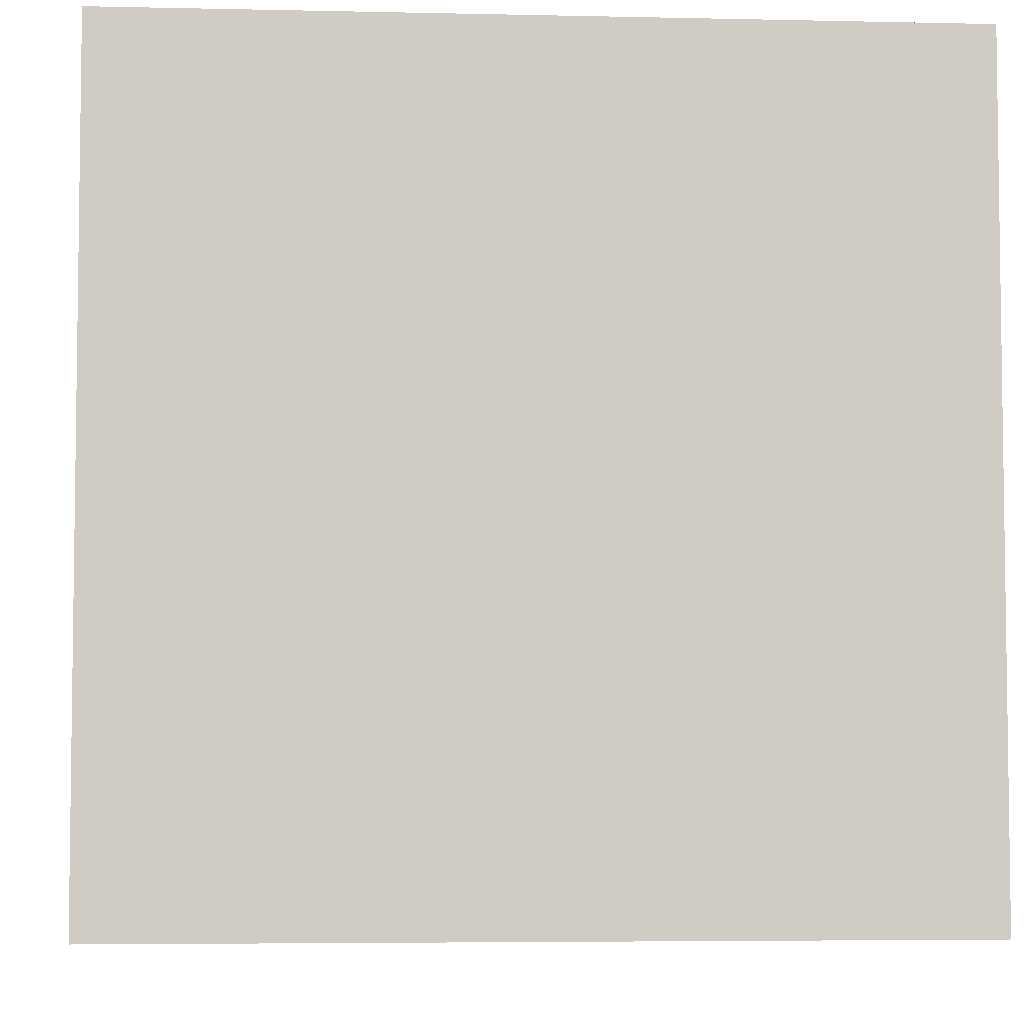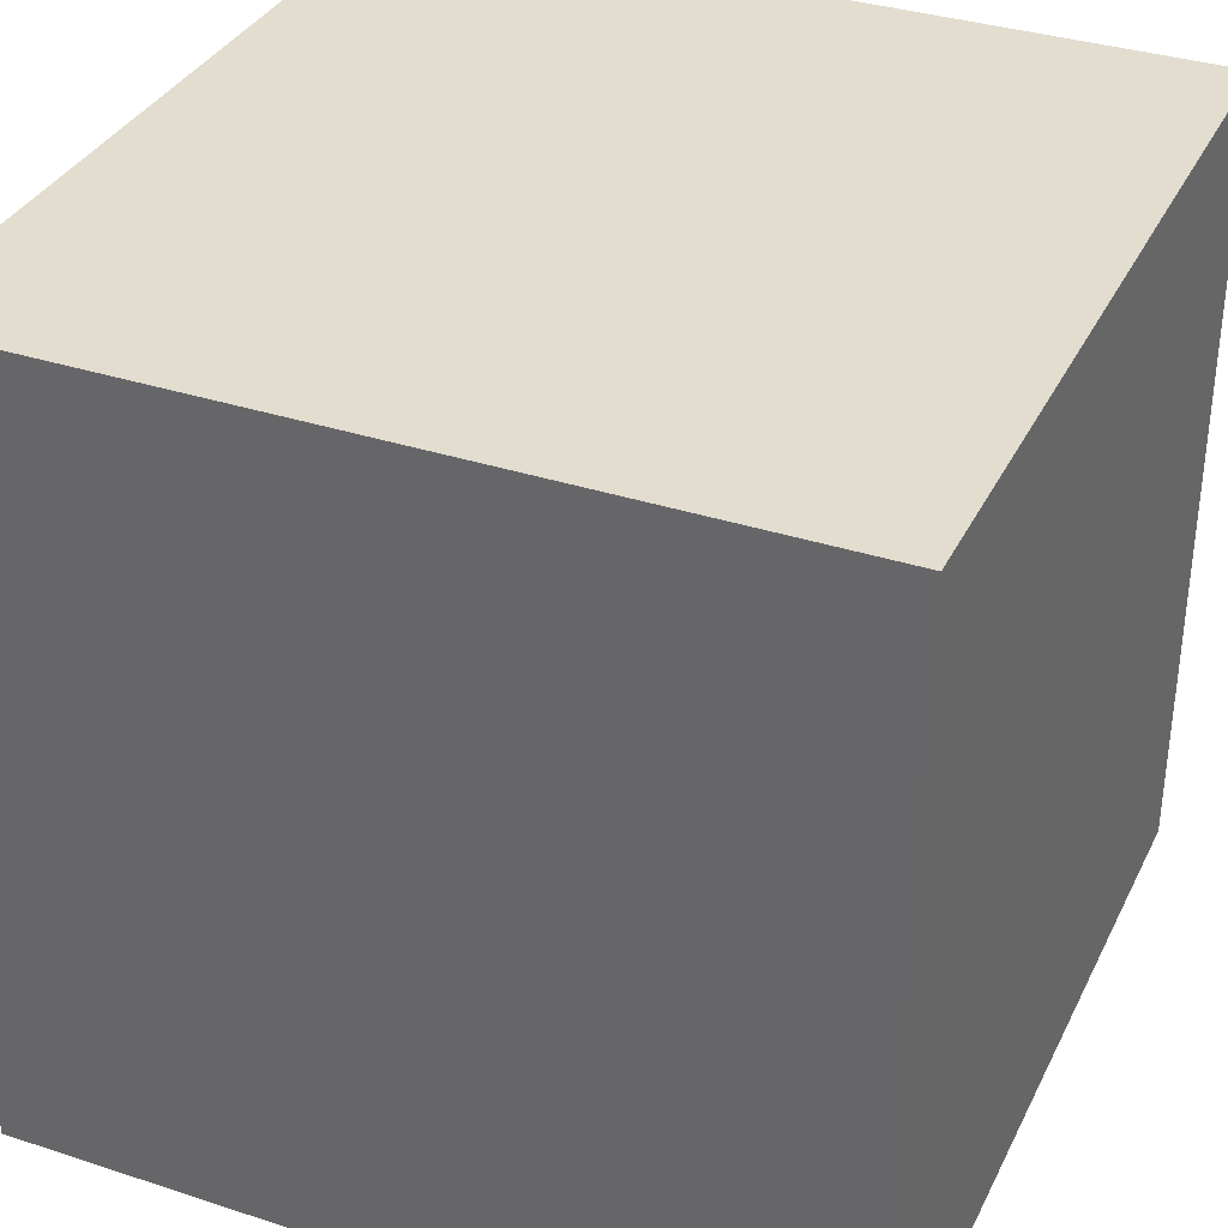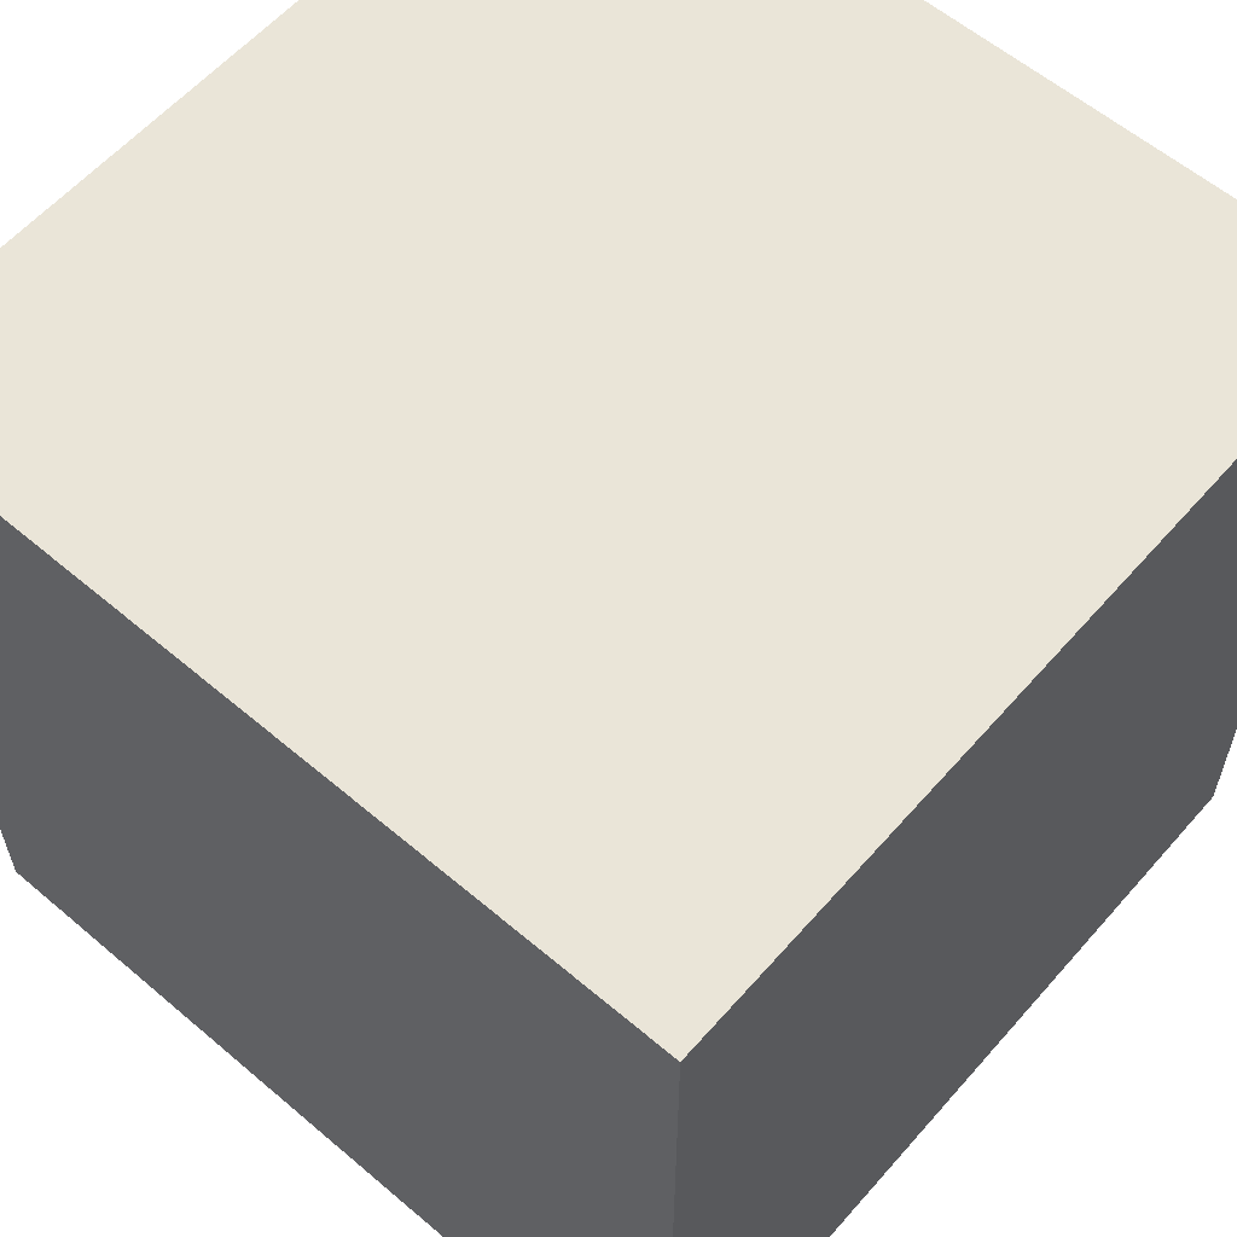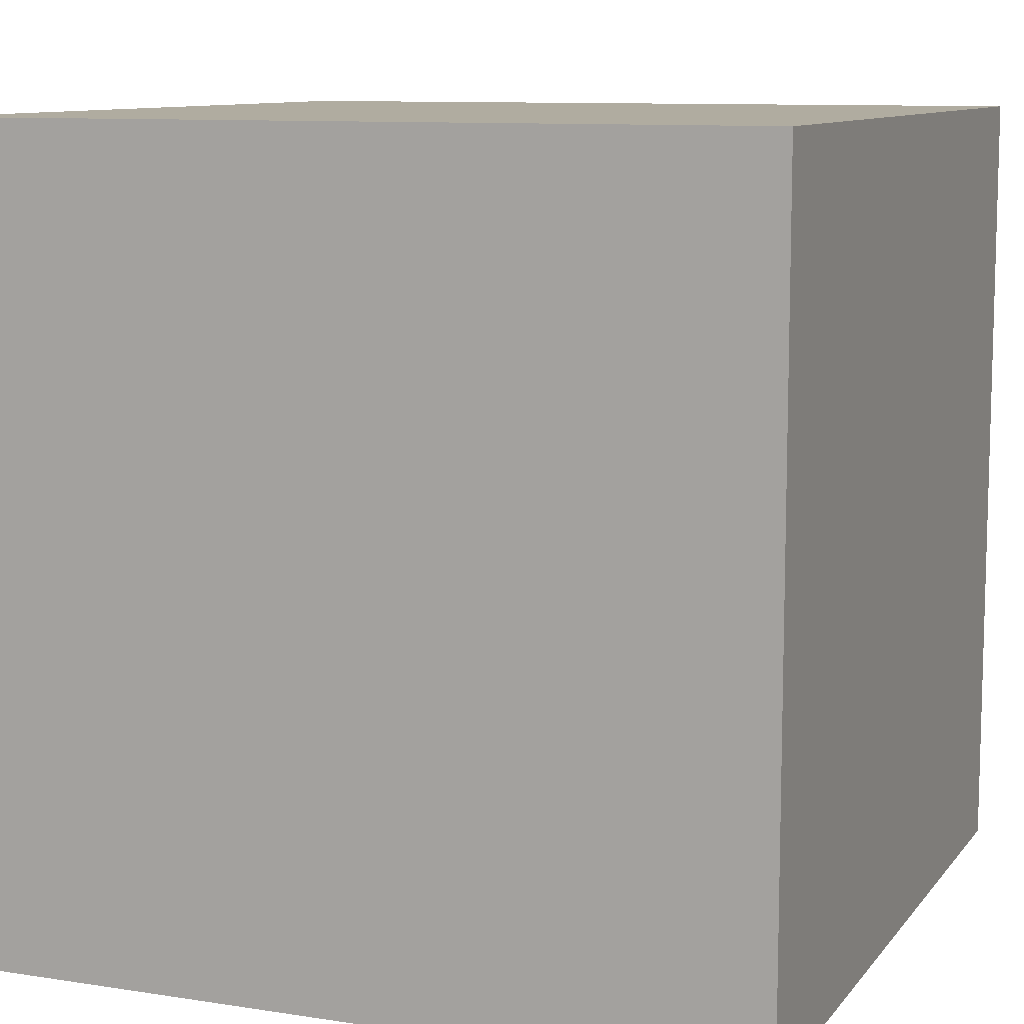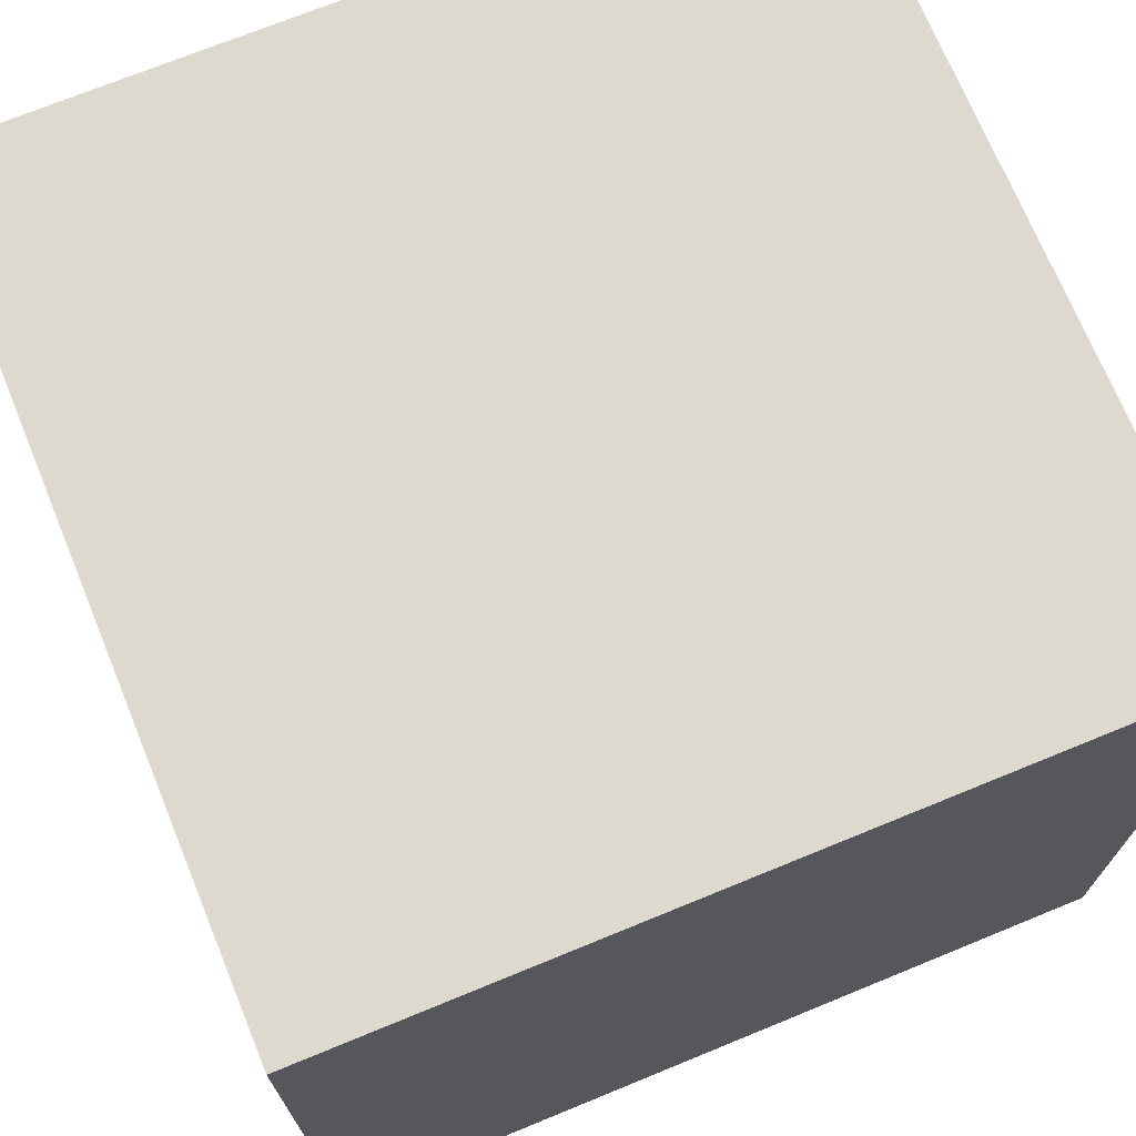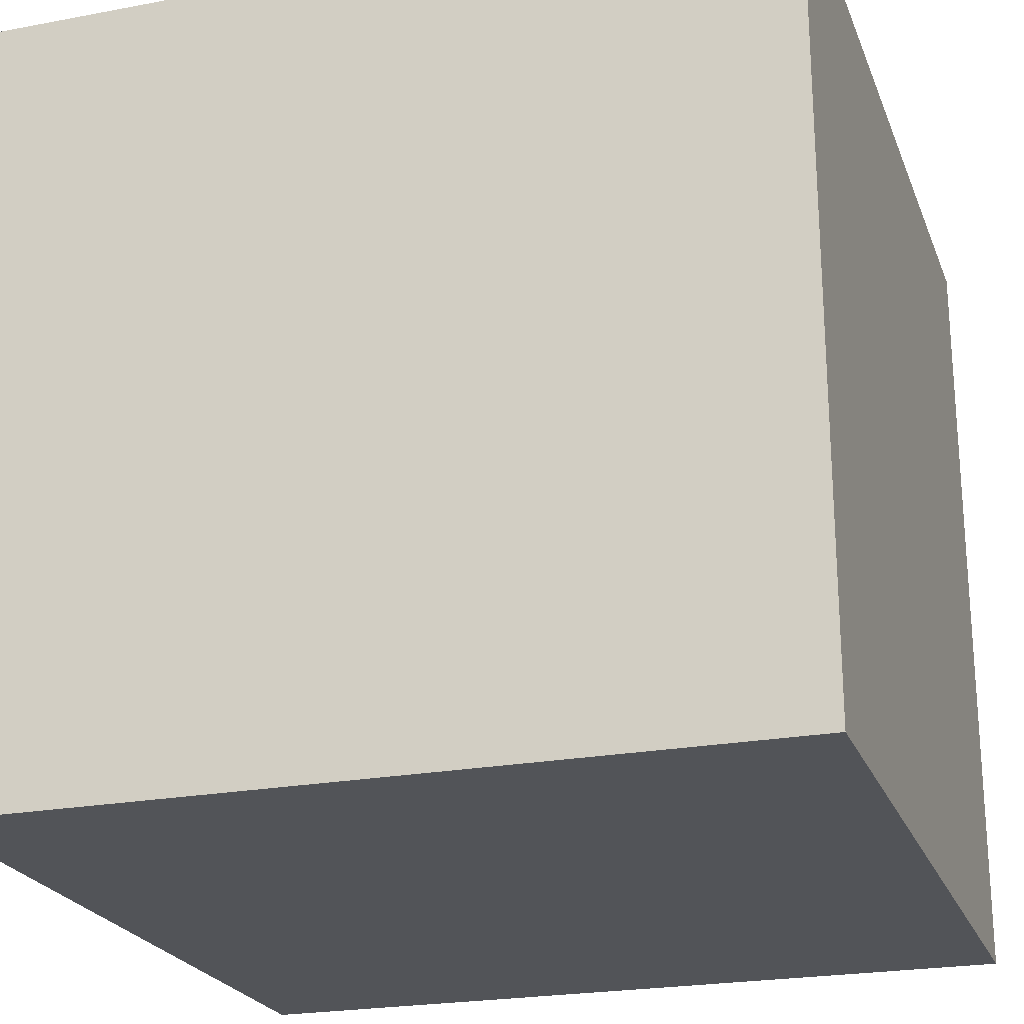
<metadata>
{"format":"obj","ext":"obj","renderer":"f3d","projection":"perspective","resolution":1024,"background":"white","views":[{"elev":-5.0,"azim":175.9,"up":"+Z"},{"elev":34.9,"azim":23.5,"up":"+Z"},{"elev":59.5,"azim":131.0,"up":"+Z"},{"elev":9.9,"azim":-158.1,"up":"+Y"},{"elev":71.4,"azim":-22.3,"up":"+Y"},{"elev":-23.1,"azim":17.8,"up":"+Z"}]}
</metadata>
<code>
v  -30 0 30
v  -30 0 -30
v  30 0 -30
v  30 0 30
v  -30 60 30
v  30 60 30
v  30 60 -30
v  -30 60 -30
g dice
f 1 2 3 4
f 7 8 5 6
f 1 4 6 5
f 4 3 7 6
f 3 2 8 7
f 2 1 5 8

</code>
